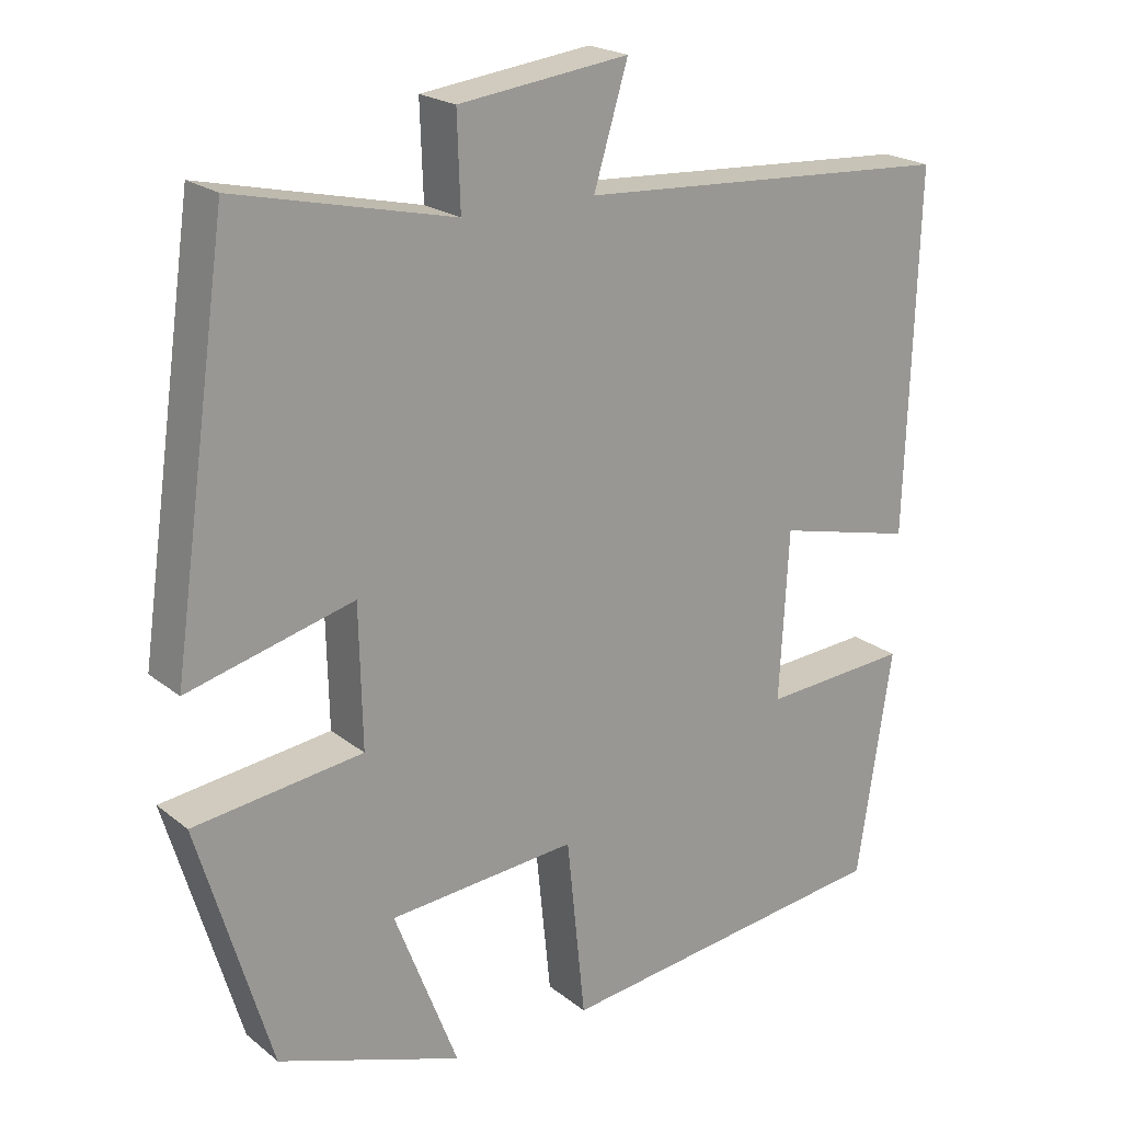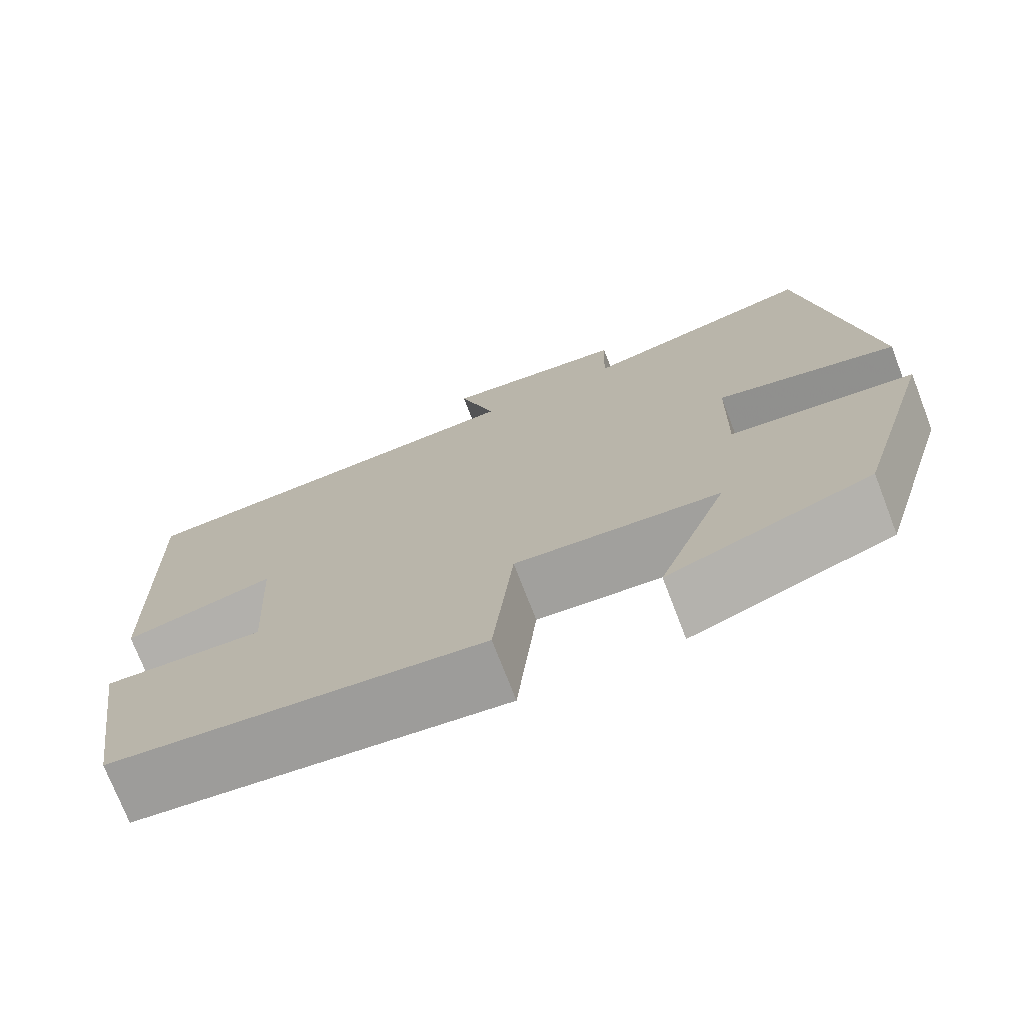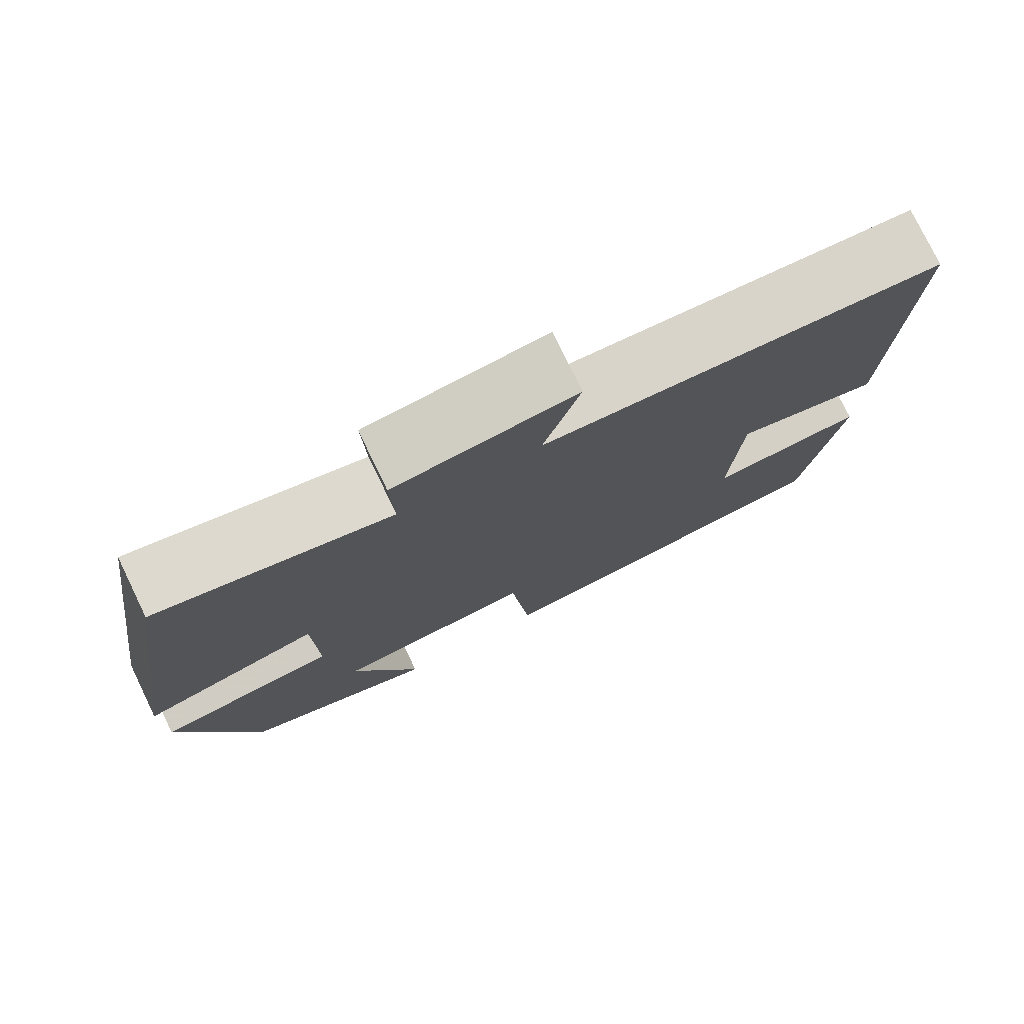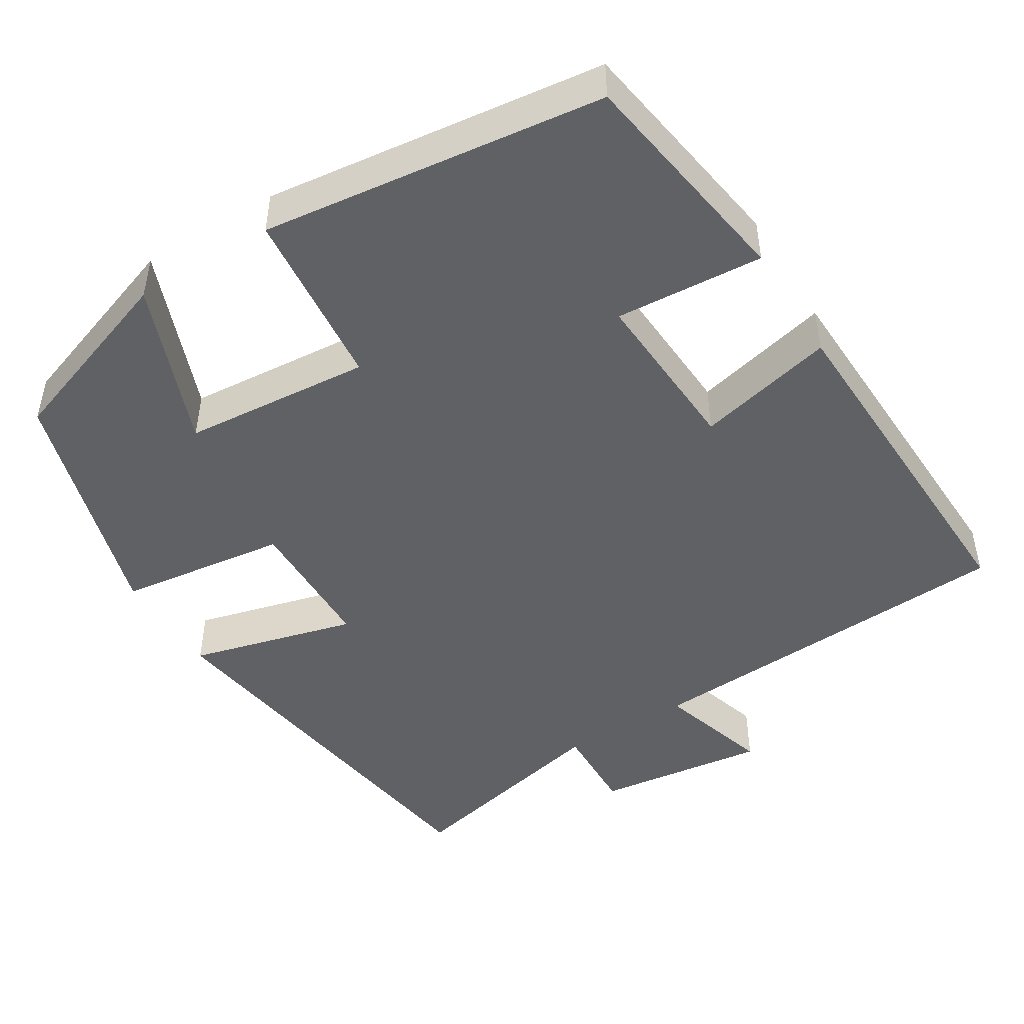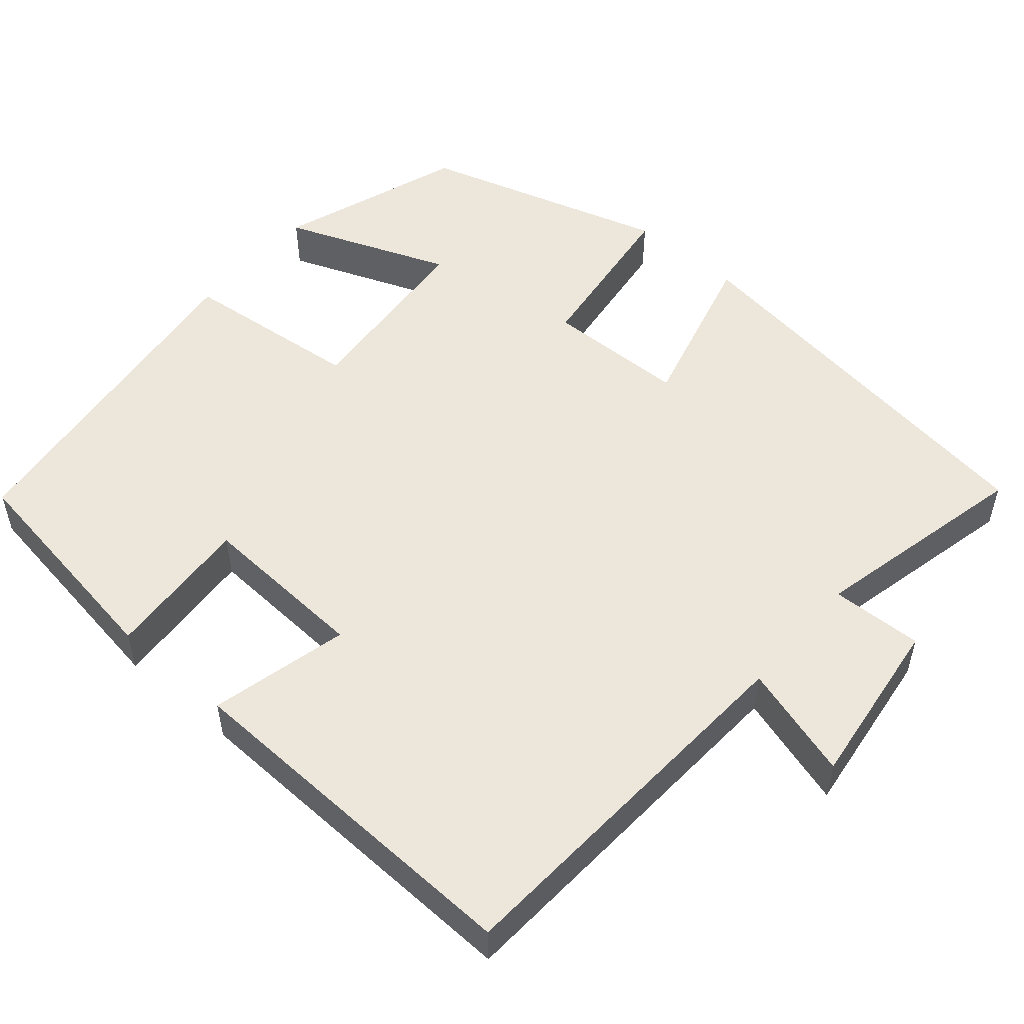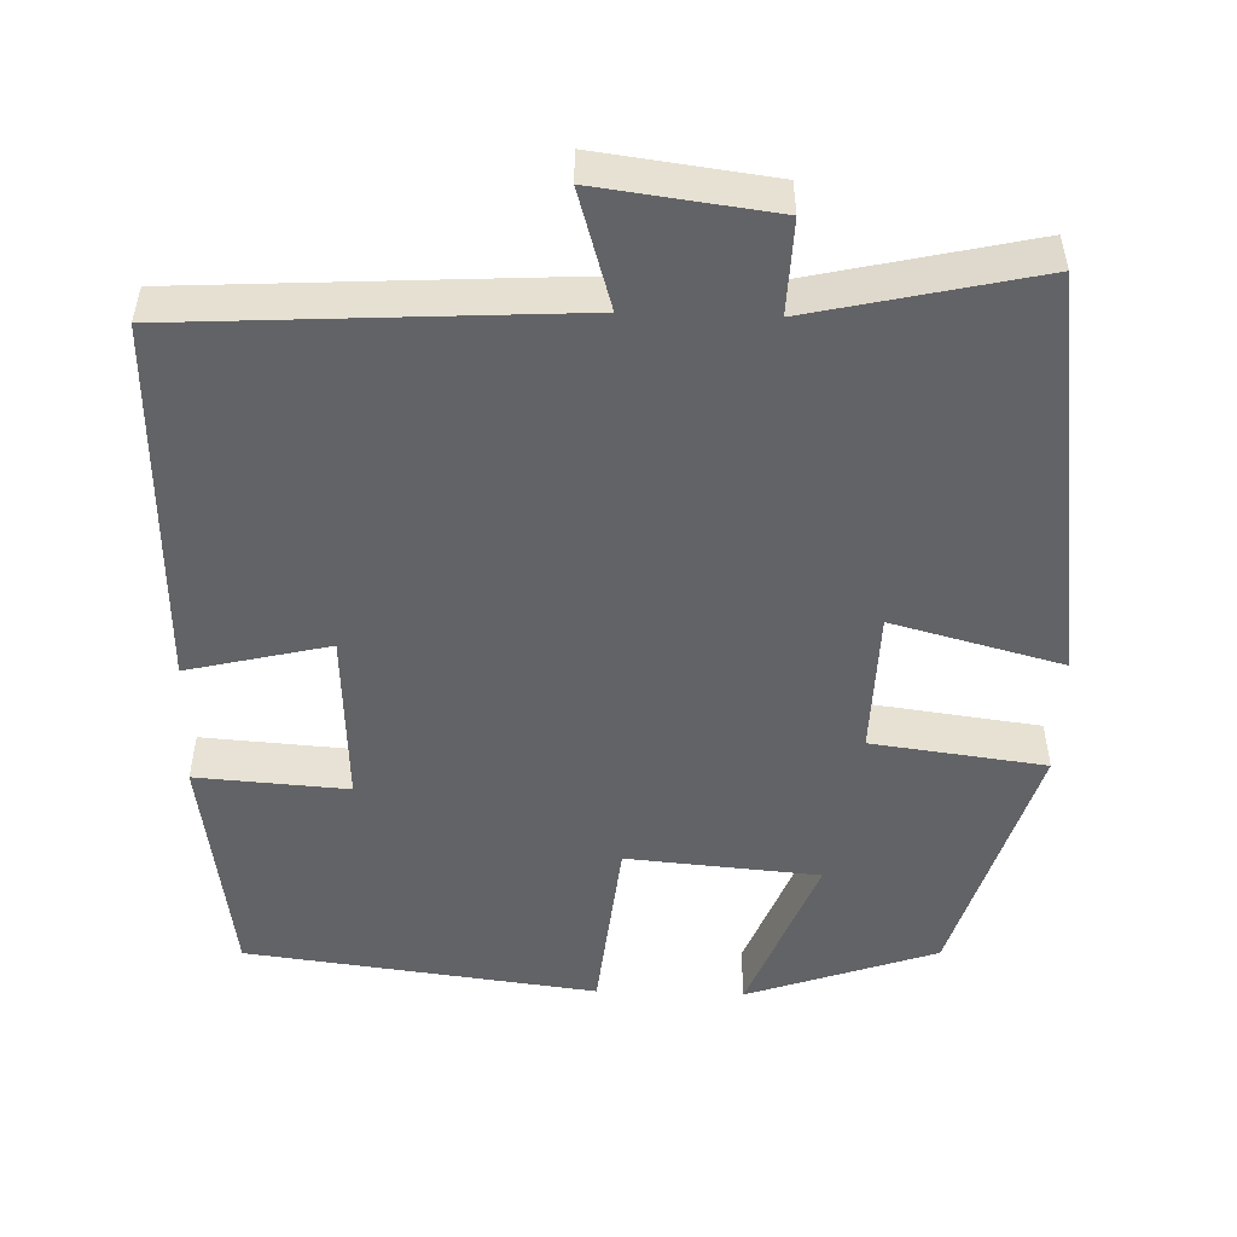
<metadata>
{"format":"obj","ext":"obj","renderer":"f3d","projection":"perspective","resolution":1024,"background":"white","views":[{"elev":21.0,"azim":144.0,"up":"+Z"},{"elev":-74.0,"azim":21.1,"up":"+Z"},{"elev":77.3,"azim":154.1,"up":"+Z"},{"elev":-47.0,"azim":-148.3,"up":"+Y"},{"elev":52.5,"azim":-49.4,"up":"+Y"},{"elev":-50.9,"azim":-1.9,"up":"+Y"}]}
</metadata>
<code>
v 0.427 0.07 0.564
v 0.5 0.07 0.05
v 0.286 0.07 0.106
v 0.282 0.07 -0.074
v 0.5 0.07 -0.102
v 0.406 0.07 -0.417
v 0.168 0.07 -0.5
v 0.25 0.07 -0.288
v 0.008 0.07 -0.268
v -0.016 0.07 -0.5
v -0.455 0.07 -0.446
v -0.5 0.07 -0.153
v -0.31 0.07 -0.166
v -0.322 0.07 0.052
v -0.5 0.07 0.009
v -0.515 0.07 0.471
v -0.026 0.07 0.5
v -0.07 0.07 0.646
v 0.15 0.07 0.618
v 0.146 0.07 0.5
v 0.427 0 0.564
v 0.5 0 0.05
v 0.286 0 0.106
v 0.282 0 -0.074
v 0.5 0 -0.102
v 0.406 0 -0.417
v 0.168 0 -0.5
v 0.25 0 -0.288
v 0.008 0 -0.268
v -0.016 0 -0.5
v -0.455 0 -0.446
v -0.5 0 -0.153
v -0.31 0 -0.166
v -0.322 0 0.052
v -0.5 0 0.009
v -0.515 0 0.471
v -0.026 0 0.5
v -0.07 0 0.646
v 0.15 0 0.618
v 0.146 0 0.5
f 17 18 19 20
f 16 17 20
f 15 16 20
f 14 15 20
f 13 14 20 1
f 11 12 13
f 10 11 13
f 9 10 13
f 8 9 13
f 5 6 7 8
f 4 5 8 13
f 3 4 13
f 1 2 3
f 1 3 13
f 40 39 38 37
f 40 37 36
f 40 36 35
f 40 35 34
f 21 40 34 33
f 33 32 31
f 33 31 30
f 33 30 29
f 33 29 28
f 28 27 26 25
f 33 28 25 24
f 33 24 23
f 23 22 21
f 33 23 21
f 1 21 22 2
f 2 22 23 3
f 3 23 24 4
f 4 24 25 5
f 5 25 26 6
f 6 26 27 7
f 7 27 28 8
f 8 28 29 9
f 9 29 30 10
f 10 30 31 11
f 11 31 32 12
f 12 32 33 13
f 13 33 34 14
f 14 34 35 15
f 15 35 36 16
f 16 36 37 17
f 17 37 38 18
f 18 38 39 19
f 19 39 40 20
f 20 40 21 1

</code>
